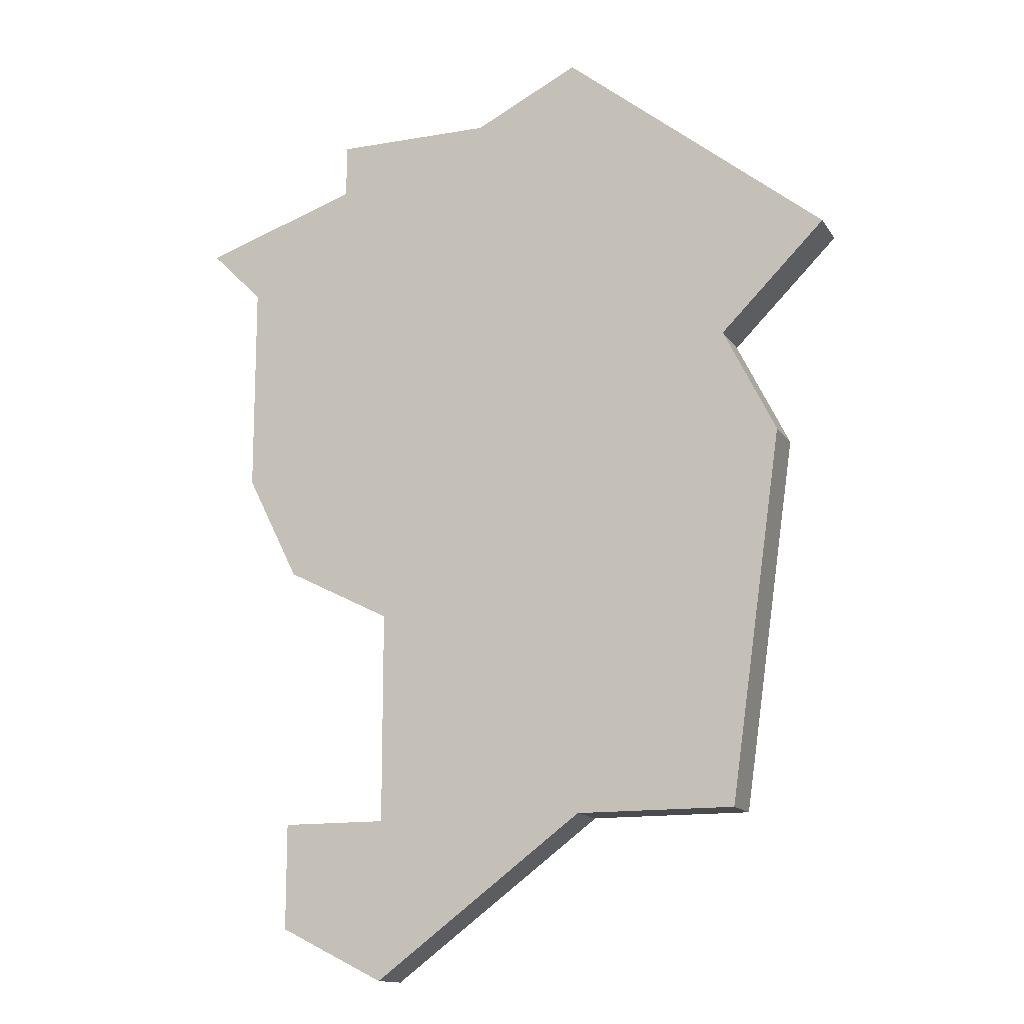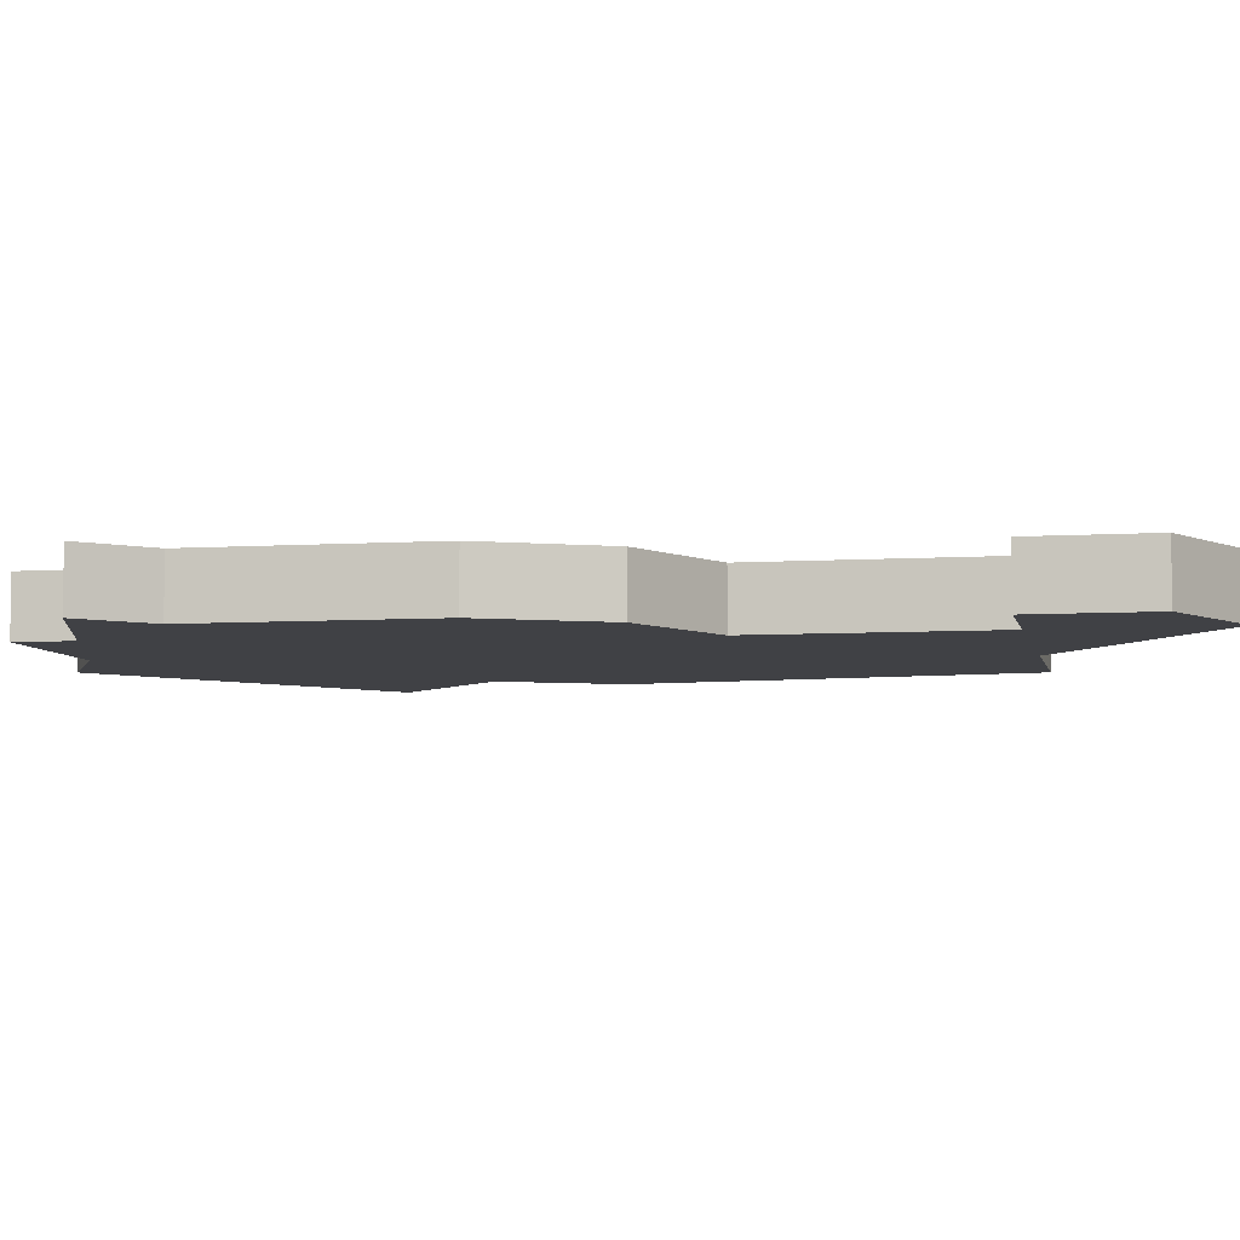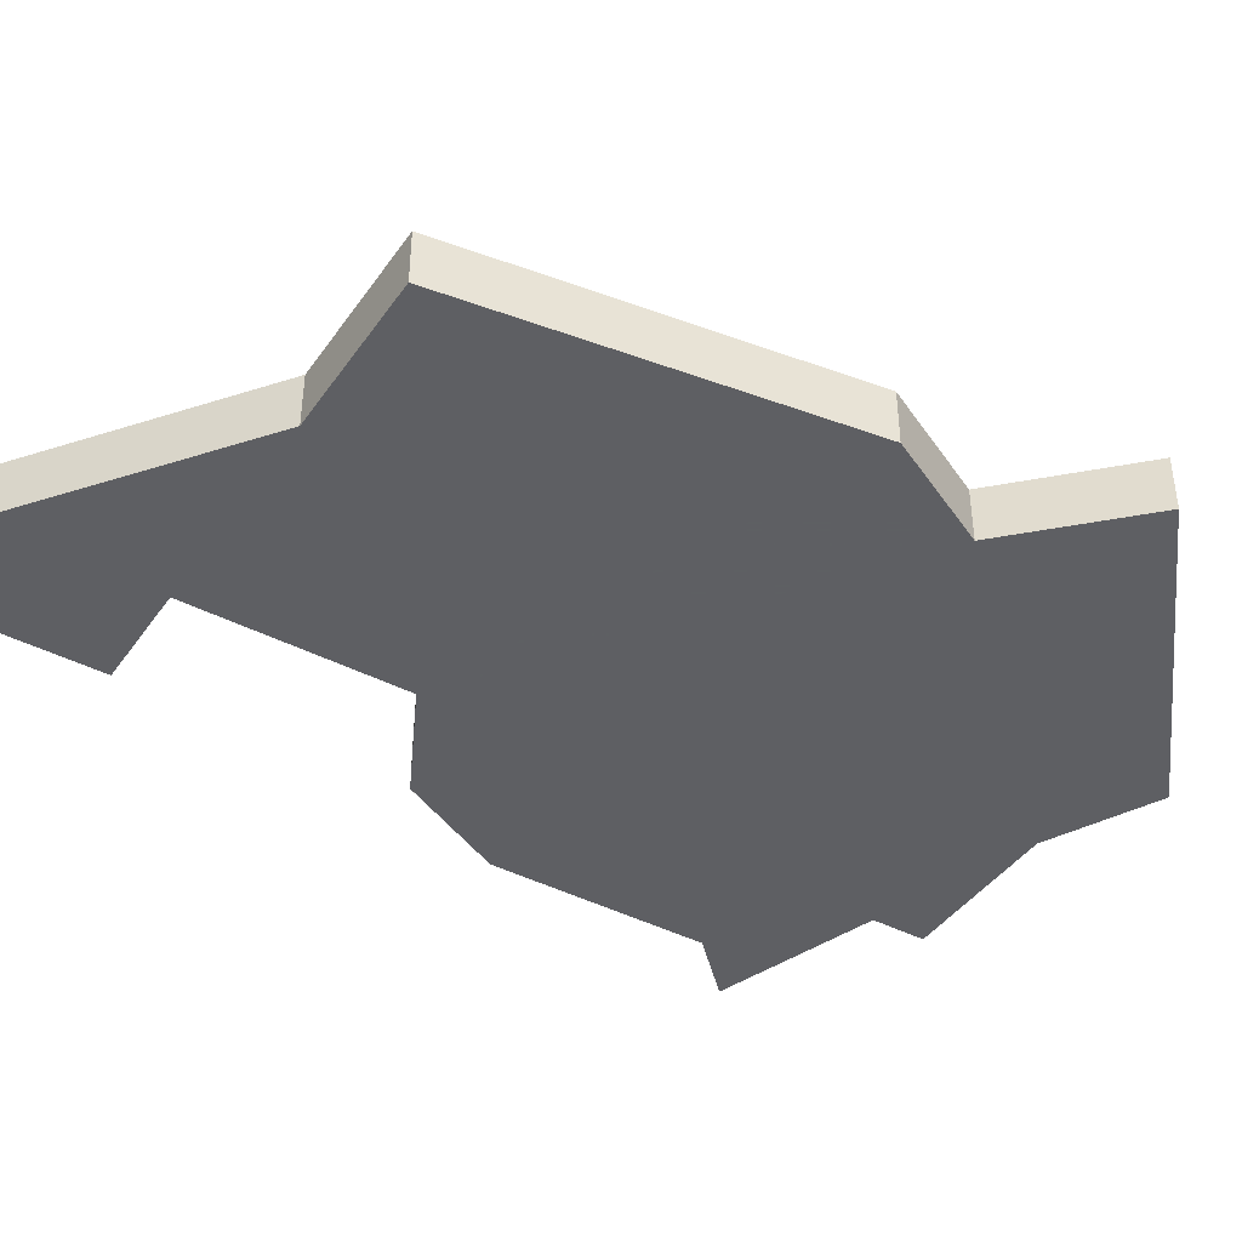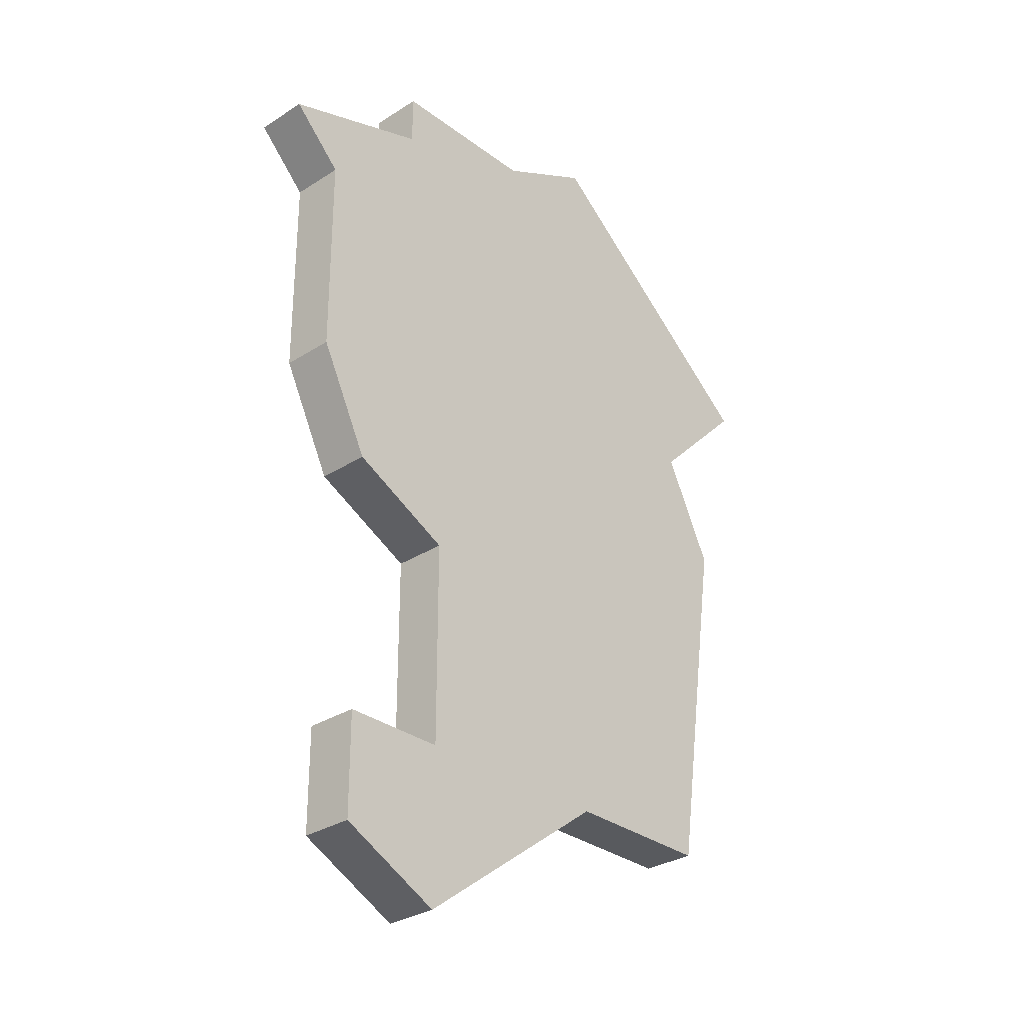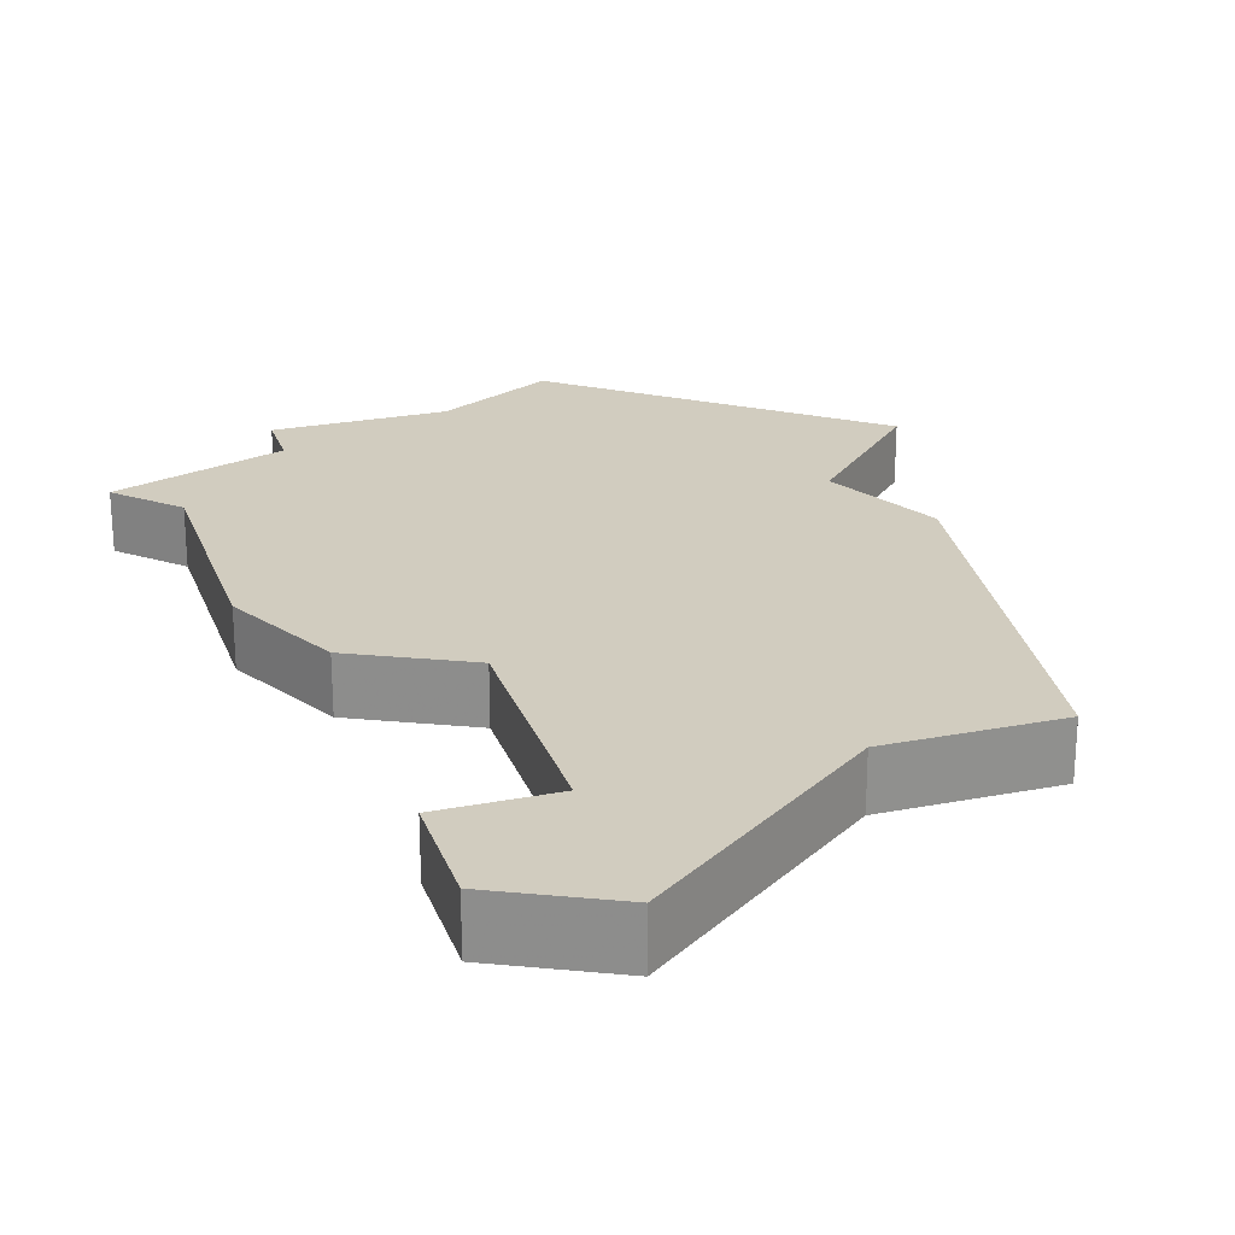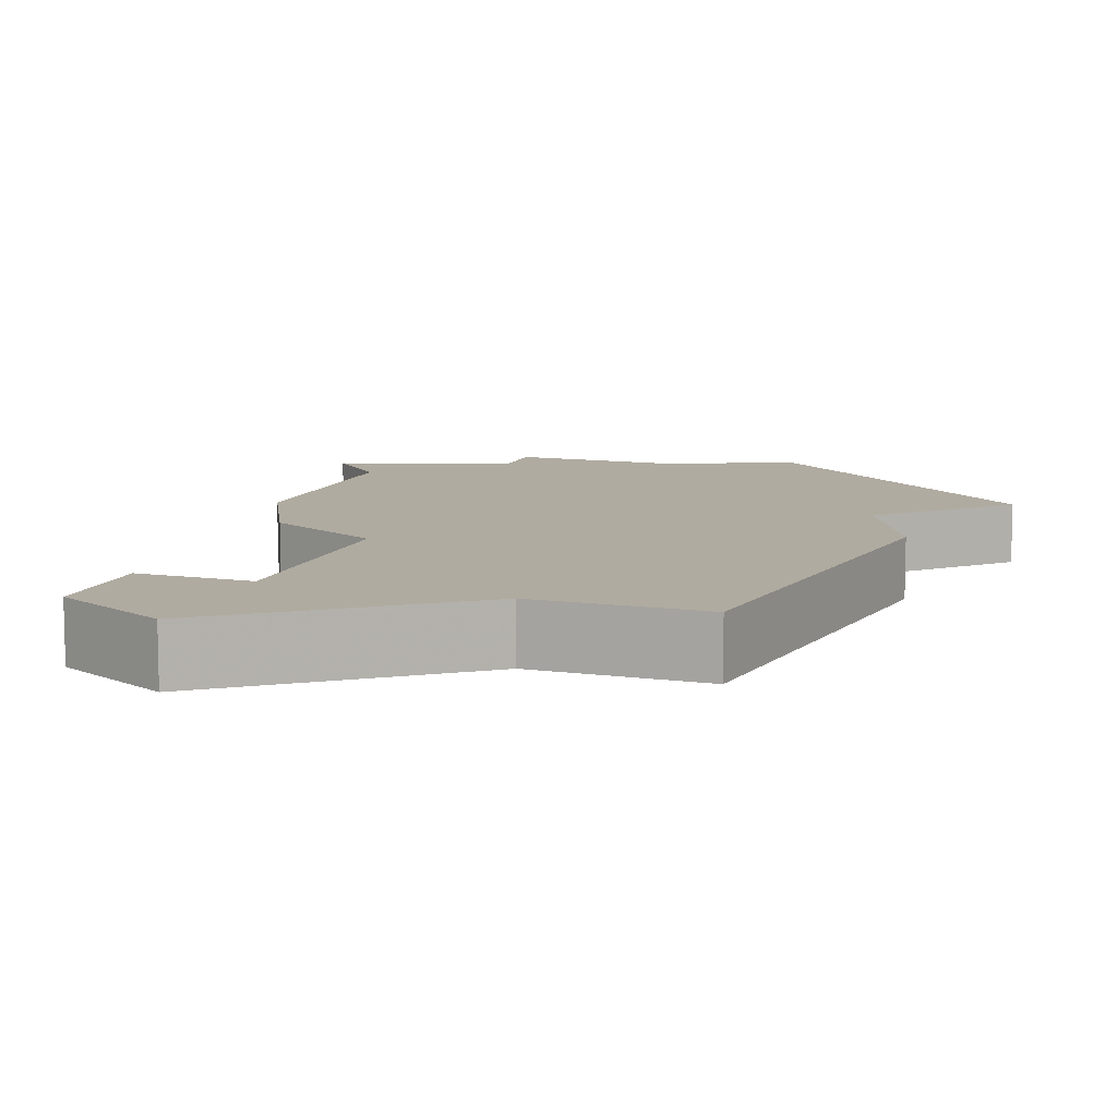
<metadata>
{"format":"obj","ext":"obj","renderer":"f3d","projection":"perspective","resolution":1024,"background":"white","views":[{"elev":-13.9,"azim":21.2,"up":"+Y"},{"elev":-5.8,"azim":-78.6,"up":"+Z"},{"elev":-42.0,"azim":58.0,"up":"+Z"},{"elev":-30.6,"azim":-47.2,"up":"+Y"},{"elev":24.0,"azim":-17.7,"up":"+Z"},{"elev":9.8,"azim":19.5,"up":"+Z"}]}
</metadata>
<code>
v 2997 -475 0
v 2997 -475 1
v 3005 -472 0
v 3005 -472 1
v 3005 -487 0
v 3005 -487 1
v 3003 -473 0
v 3003 -473 1
v 3010 -476 0
v 3010 -476 1
v 3001 -490 0
v 3001 -490 1
v 3001 -483 0
v 3001 -483 1
v 3001 -487 0
v 3001 -487 1
v 3009 -480 0
v 3009 -480 1
v 3000 -473 0
v 3000 -473 1
v 3000 -474 0
v 3000 -474 1
v 3008 -478 0
v 3008 -478 1
v 3008 -487 0
v 3008 -487 1
v 2999 -489 0
v 2999 -489 1
v 2999 -482 0
v 2999 -482 1
v 2999 -487 0
v 2999 -487 1
v 2998 -480 0
v 2998 -480 1
v 2998 -476 0
v 2998 -476 1
f 27 31 15
f 29 33 13
f 33 35 21
f 21 19 7
f 35 1 21
f 13 33 21
f 15 11 27
f 5 15 13
f 17 5 13
f 5 11 15
f 25 5 17
f 23 7 3
f 23 21 7
f 3 9 23
f 23 17 13
f 13 21 23
f 16 32 28
f 14 34 30
f 22 36 34
f 8 20 22
f 22 2 36
f 22 34 14
f 28 12 16
f 14 16 6
f 14 6 18
f 16 12 6
f 18 6 26
f 4 8 24
f 8 22 24
f 24 10 4
f 14 18 24
f 24 22 14
f 22 20 21
f 21 20 19
f 2 22 1
f 1 22 21
f 36 2 35
f 35 2 1
f 34 36 33
f 33 36 35
f 30 34 29
f 29 34 33
f 14 30 13
f 13 30 29
f 16 14 15
f 15 14 13
f 32 16 31
f 31 16 15
f 28 32 27
f 27 32 31
f 12 28 11
f 11 28 27
f 6 12 5
f 5 12 11
f 26 6 25
f 25 6 5
f 18 26 17
f 17 26 25
f 24 18 23
f 23 18 17
f 10 24 9
f 9 24 23
f 4 10 3
f 3 10 9
f 20 8 19
f 19 8 7
f 8 4 7
f 7 4 3

</code>
